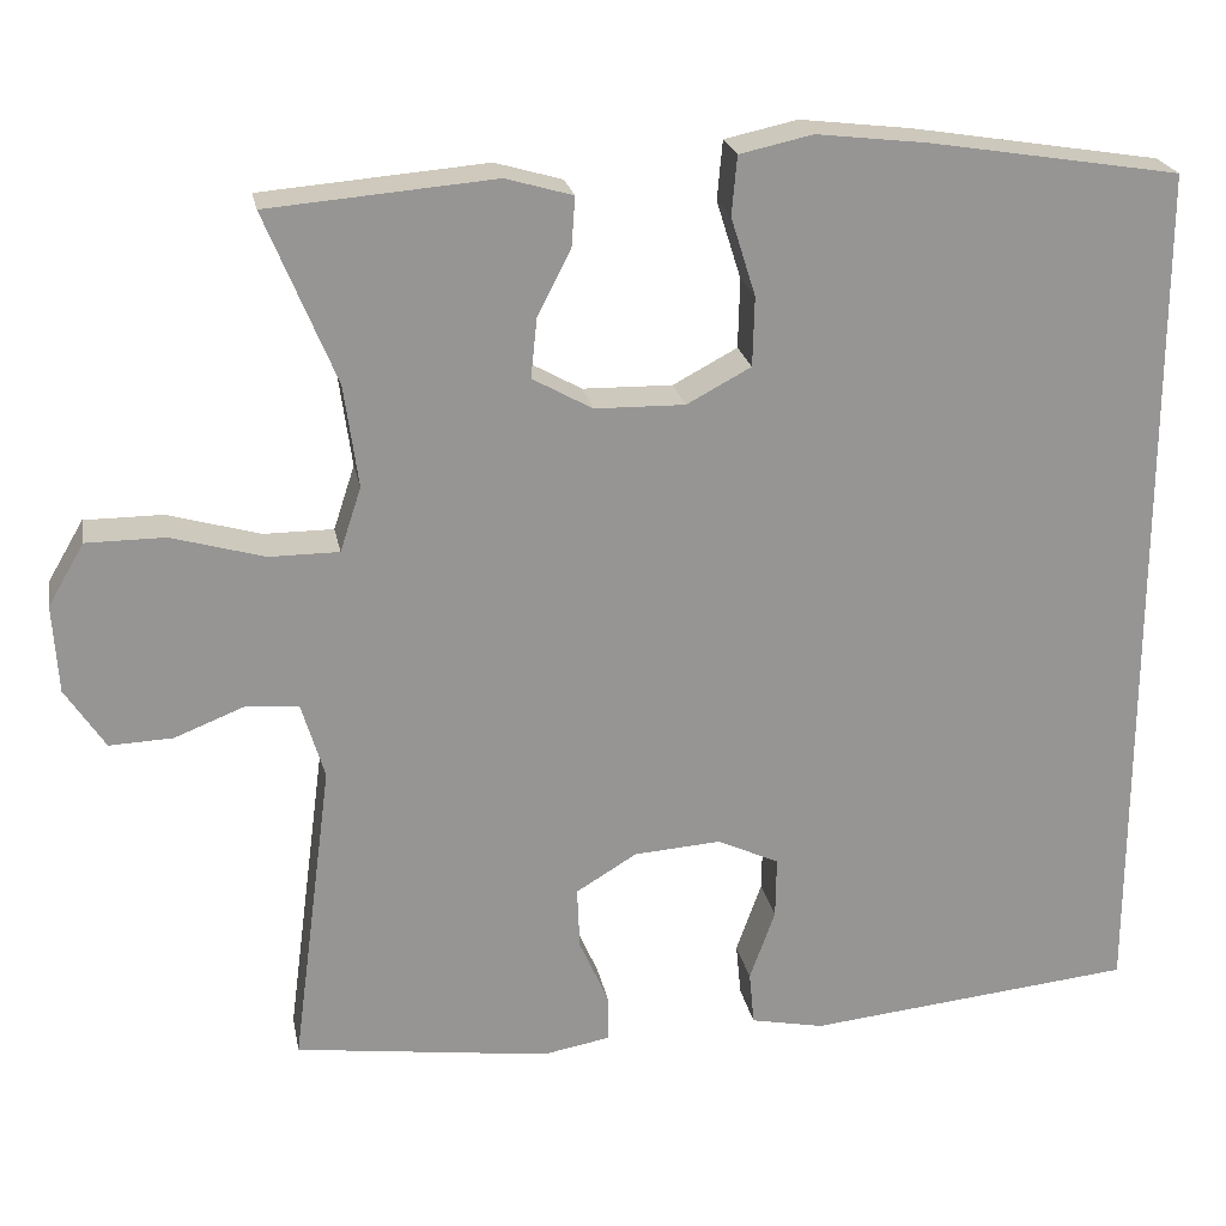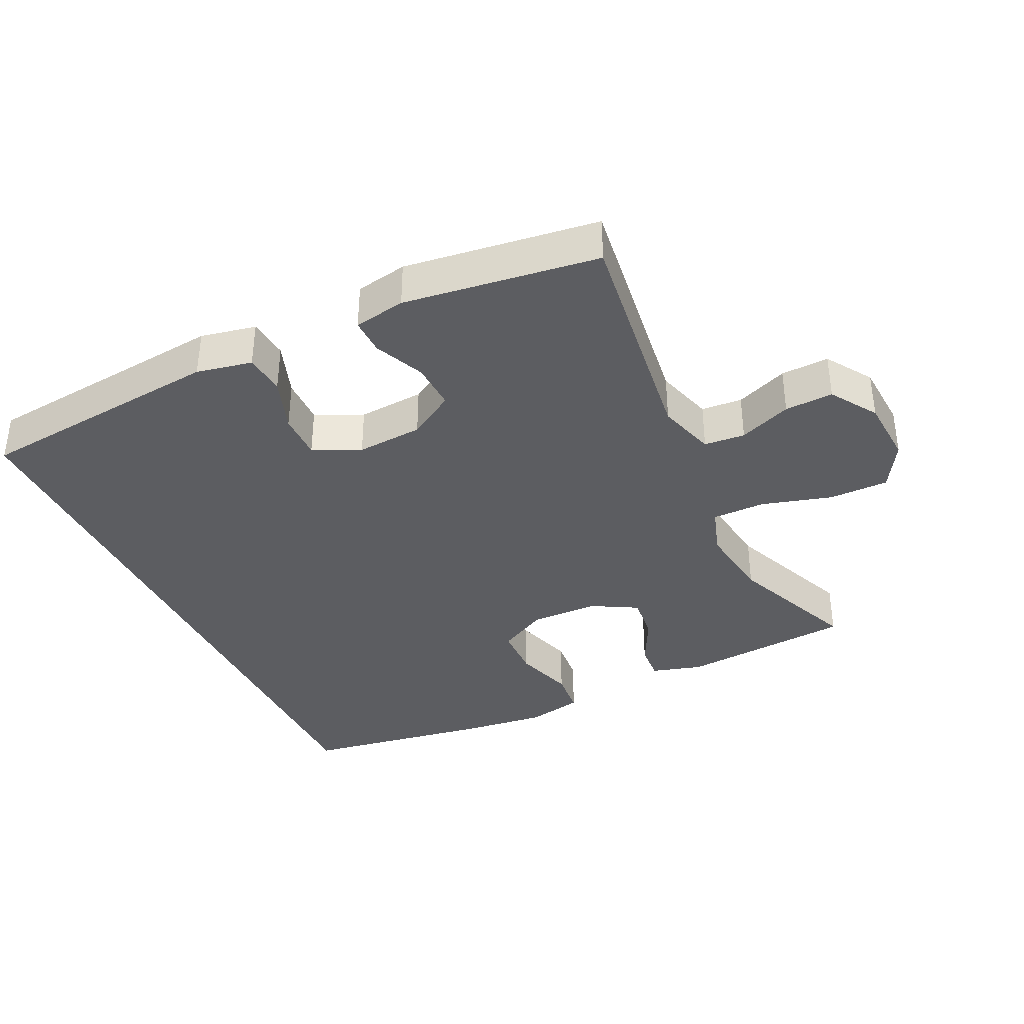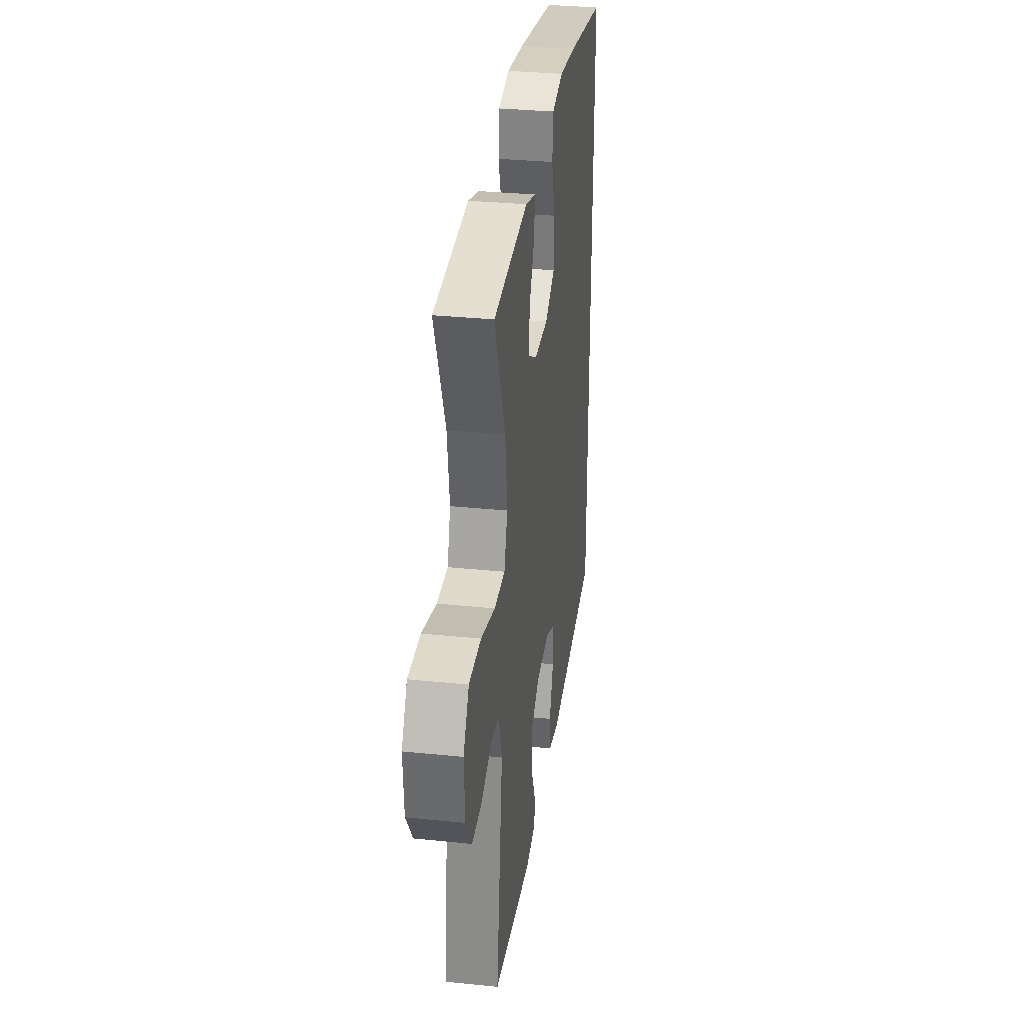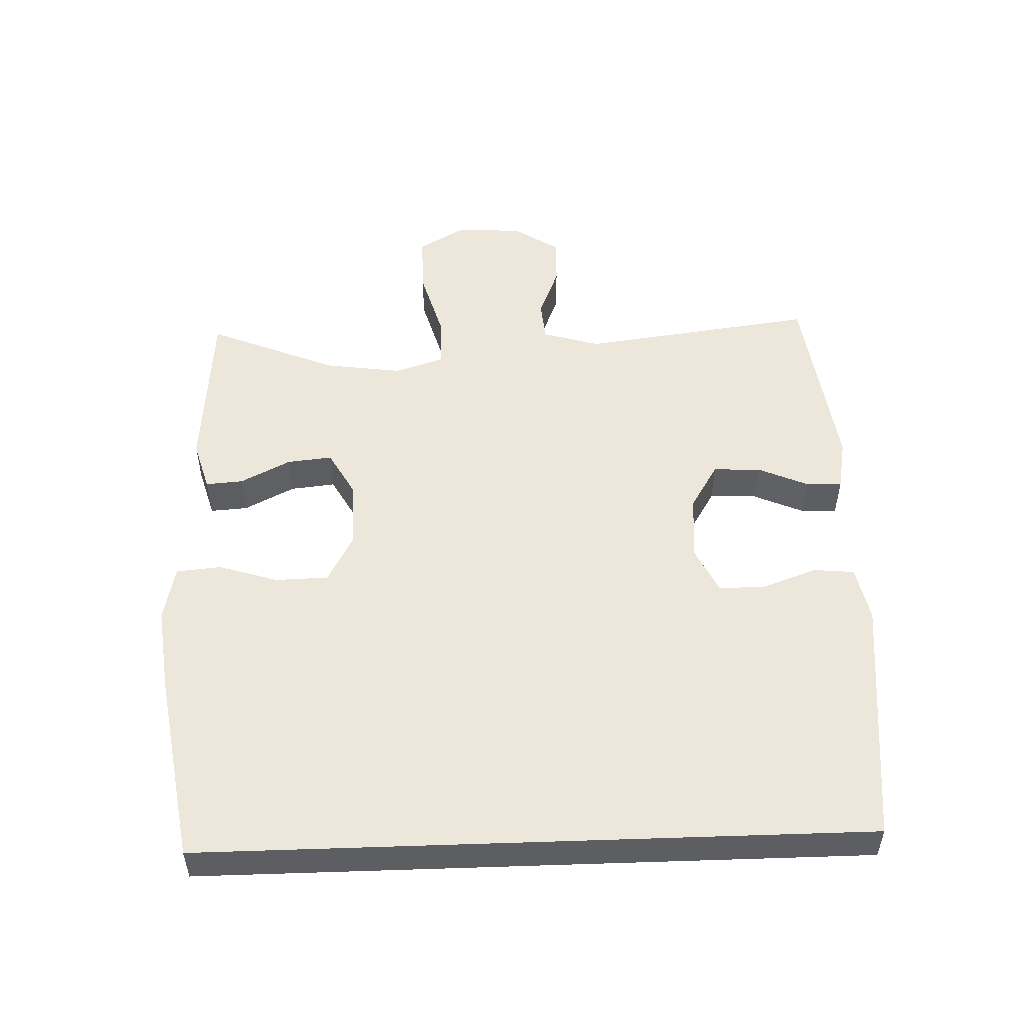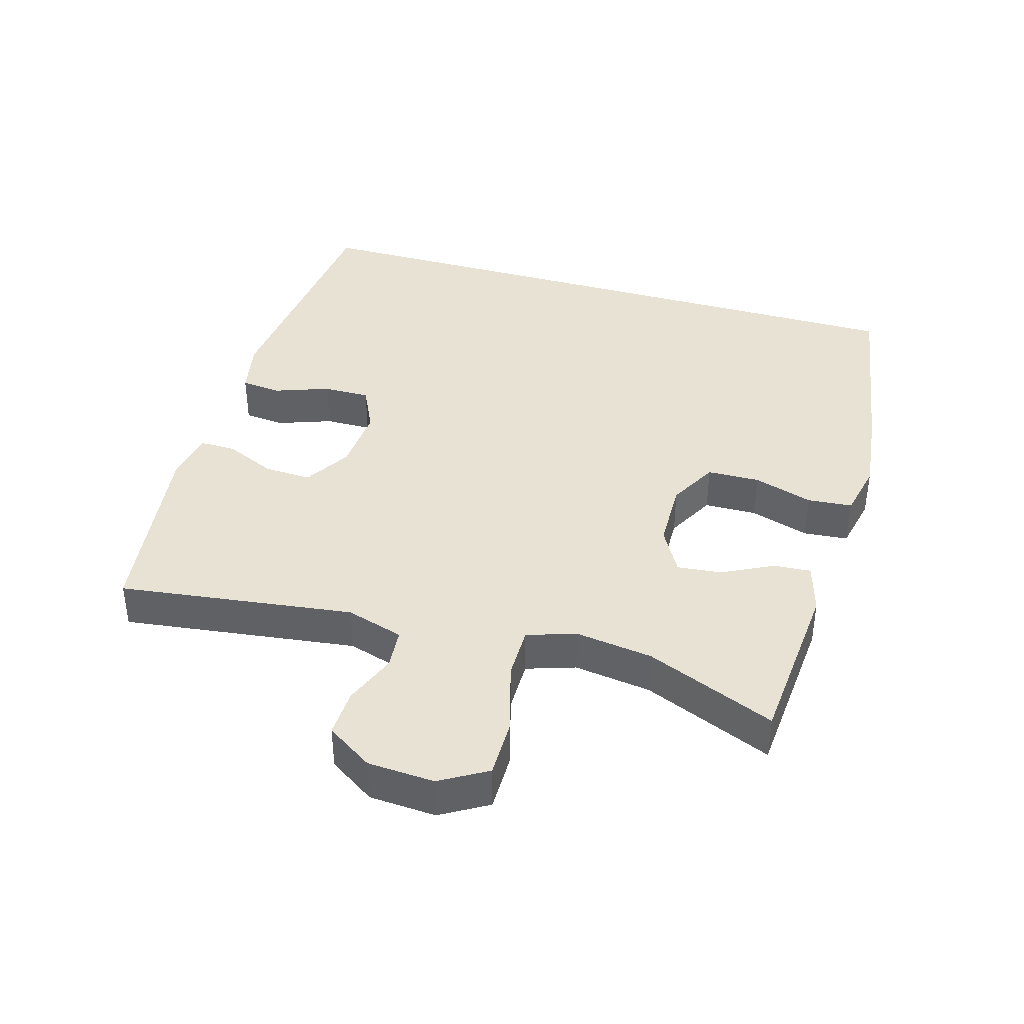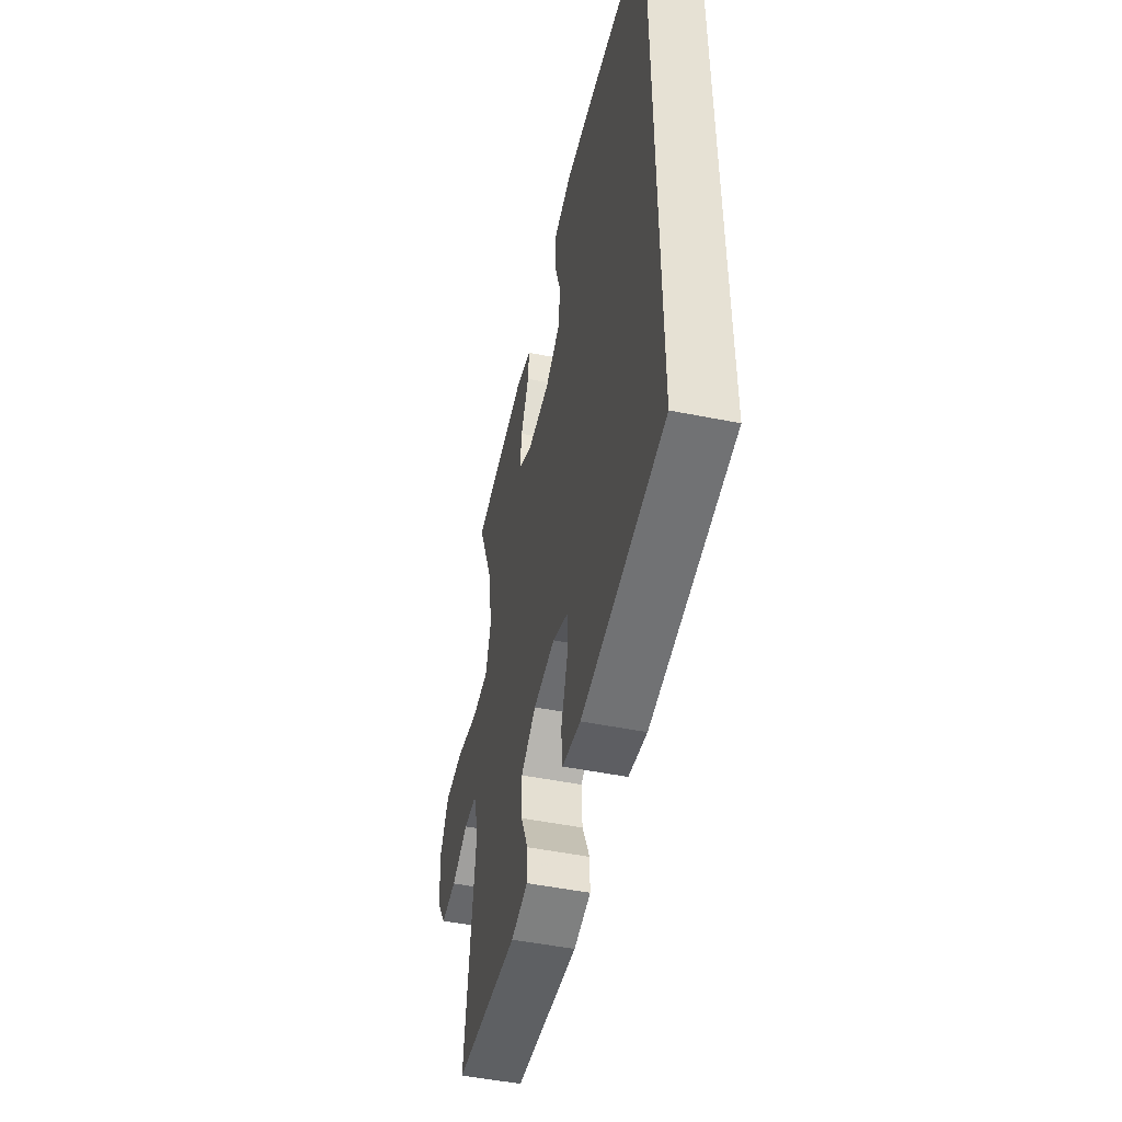
<metadata>
{"format":"obj","ext":"obj","renderer":"f3d","projection":"perspective","resolution":1024,"background":"white","views":[{"elev":22.7,"azim":-10.7,"up":"+Z"},{"elev":-37.0,"azim":-154.5,"up":"+Y"},{"elev":32.4,"azim":-81.8,"up":"+Z"},{"elev":51.9,"azim":88.0,"up":"+Y"},{"elev":40.0,"azim":-73.8,"up":"+Y"},{"elev":-49.7,"azim":77.5,"up":"+Z"}]}
</metadata>
<code>
v -0.5 0.07 -0.5
v -0.454 0.07 -0.149
v -0.48 0.07 -0.063
v -0.541 0.07 -0.058
v -0.619 0.07 -0.089
v -0.691 0.07 -0.092
v -0.736 0.07 -0.023
v -0.742 0.07 0.077
v -0.701 0.07 0.147
v -0.612 0.07 0.147
v -0.507 0.07 0.117
v -0.428 0.07 0.117
v -0.404 0.07 0.19
v -0.42 0.07 0.306
v -0.5 0.07 0.5
v -0.244 0.07 0.521
v -0.168 0.07 0.499
v -0.172 0.07 0.443
v -0.21 0.07 0.368
v -0.217 0.07 0.301
v -0.149 0.07 0.263
v -0.047 0.07 0.261
v 0.026 0.07 0.3
v 0.028 0.07 0.379
v 0 0.07 0.468
v 0.006 0.07 0.535
v 0.089 0.07 0.553
v 0.216 0.07 0.538
v 0.5 0.07 0.492
v 0.5 0.07 -0.5
v 0.255 0.07 -0.525
v 0.127 0.07 -0.538
v 0.044 0.07 -0.521
v 0.038 0.07 -0.46
v 0.067 0.07 -0.379
v 0.068 0.07 -0.309
v -0.002 0.07 -0.276
v -0.101 0.07 -0.283
v -0.17 0.07 -0.325
v -0.167 0.07 -0.396
v -0.134 0.07 -0.471
v -0.133 0.07 -0.525
v -0.21 0.07 -0.539
v -0.5 0 -0.5
v -0.454 0 -0.149
v -0.48 0 -0.063
v -0.541 0 -0.058
v -0.619 0 -0.089
v -0.691 0 -0.092
v -0.736 0 -0.023
v -0.742 0 0.077
v -0.701 0 0.147
v -0.612 0 0.147
v -0.507 0 0.117
v -0.428 0 0.117
v -0.404 0 0.19
v -0.42 0 0.306
v -0.5 0 0.5
v -0.244 0 0.521
v -0.168 0 0.499
v -0.172 0 0.443
v -0.21 0 0.368
v -0.217 0 0.301
v -0.149 0 0.263
v -0.047 0 0.261
v 0.026 0 0.3
v 0.028 0 0.379
v 0 0 0.468
v 0.006 0 0.535
v 0.089 0 0.553
v 0.216 0 0.538
v 0.5 0 0.492
v 0.5 0 -0.5
v 0.255 0 -0.525
v 0.127 0 -0.538
v 0.044 0 -0.521
v 0.038 0 -0.46
v 0.067 0 -0.379
v 0.068 0 -0.309
v -0.002 0 -0.276
v -0.101 0 -0.283
v -0.17 0 -0.325
v -0.167 0 -0.396
v -0.134 0 -0.471
v -0.133 0 -0.525
v -0.21 0 -0.539
f 40 41 42 43
f 39 40 43 1
f 38 39 1 2
f 37 38 2 3
f 32 33 34 35
f 32 35 36
f 31 32 36
f 30 31 36
f 29 30 36 37
f 24 25 26 27
f 23 24 27 28
f 16 17 18 19
f 14 15 16 19
f 13 14 19 20
f 12 13 20 21
f 8 9 10 11
f 8 11 12
f 7 8 12
f 4 5 6 7
f 3 4 7 12
f 23 28 29 37
f 22 23 37 3
f 3 12 21 22
f 86 85 84 83
f 44 86 83 82
f 45 44 82 81
f 46 45 81 80
f 78 77 76 75
f 79 78 75
f 79 75 74
f 79 74 73
f 80 79 73 72
f 70 69 68 67
f 71 70 67 66
f 62 61 60 59
f 62 59 58 57
f 63 62 57 56
f 64 63 56 55
f 54 53 52 51
f 55 54 51
f 55 51 50
f 50 49 48 47
f 55 50 47 46
f 80 72 71 66
f 46 80 66 65
f 65 64 55 46
f 1 44 45 2
f 2 45 46 3
f 3 46 47 4
f 4 47 48 5
f 5 48 49 6
f 6 49 50 7
f 7 50 51 8
f 8 51 52 9
f 9 52 53 10
f 10 53 54 11
f 11 54 55 12
f 12 55 56 13
f 13 56 57 14
f 14 57 58 15
f 15 58 59 16
f 16 59 60 17
f 17 60 61 18
f 18 61 62 19
f 19 62 63 20
f 20 63 64 21
f 21 64 65 22
f 22 65 66 23
f 23 66 67 24
f 24 67 68 25
f 25 68 69 26
f 26 69 70 27
f 27 70 71 28
f 28 71 72 29
f 29 72 73 30
f 30 73 74 31
f 31 74 75 32
f 32 75 76 33
f 33 76 77 34
f 34 77 78 35
f 35 78 79 36
f 36 79 80 37
f 37 80 81 38
f 38 81 82 39
f 39 82 83 40
f 40 83 84 41
f 41 84 85 42
f 42 85 86 43
f 43 86 44 1

</code>
